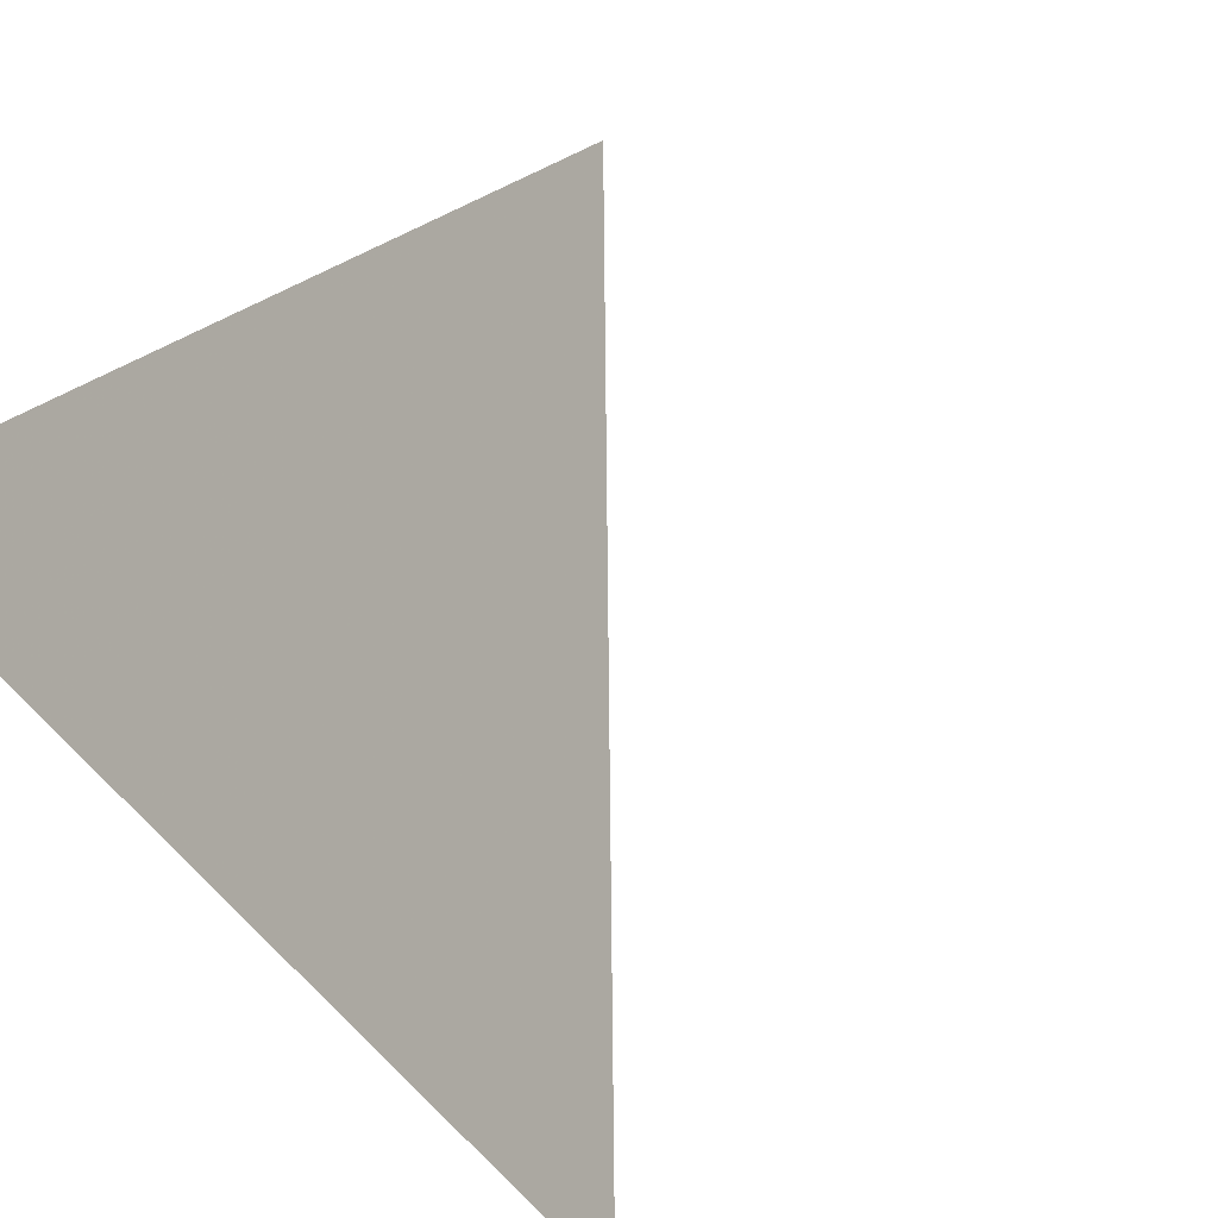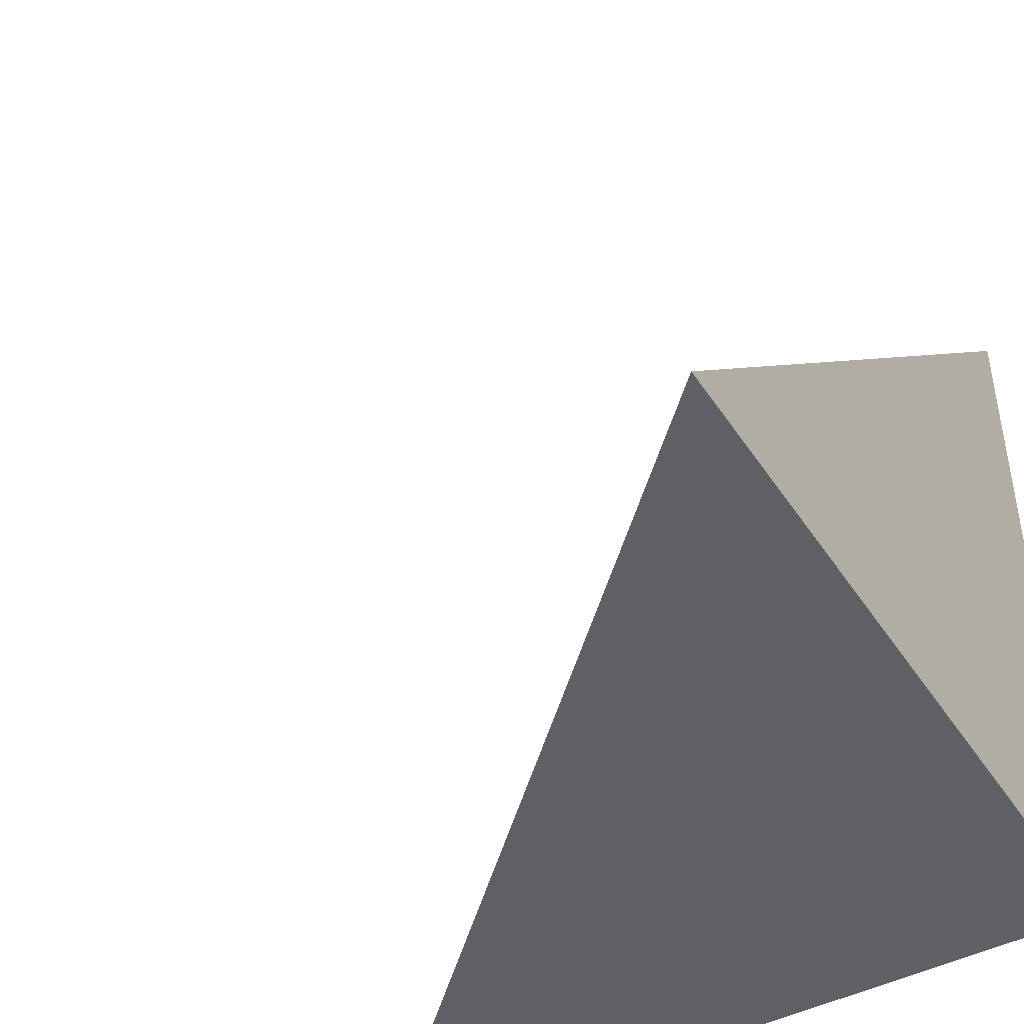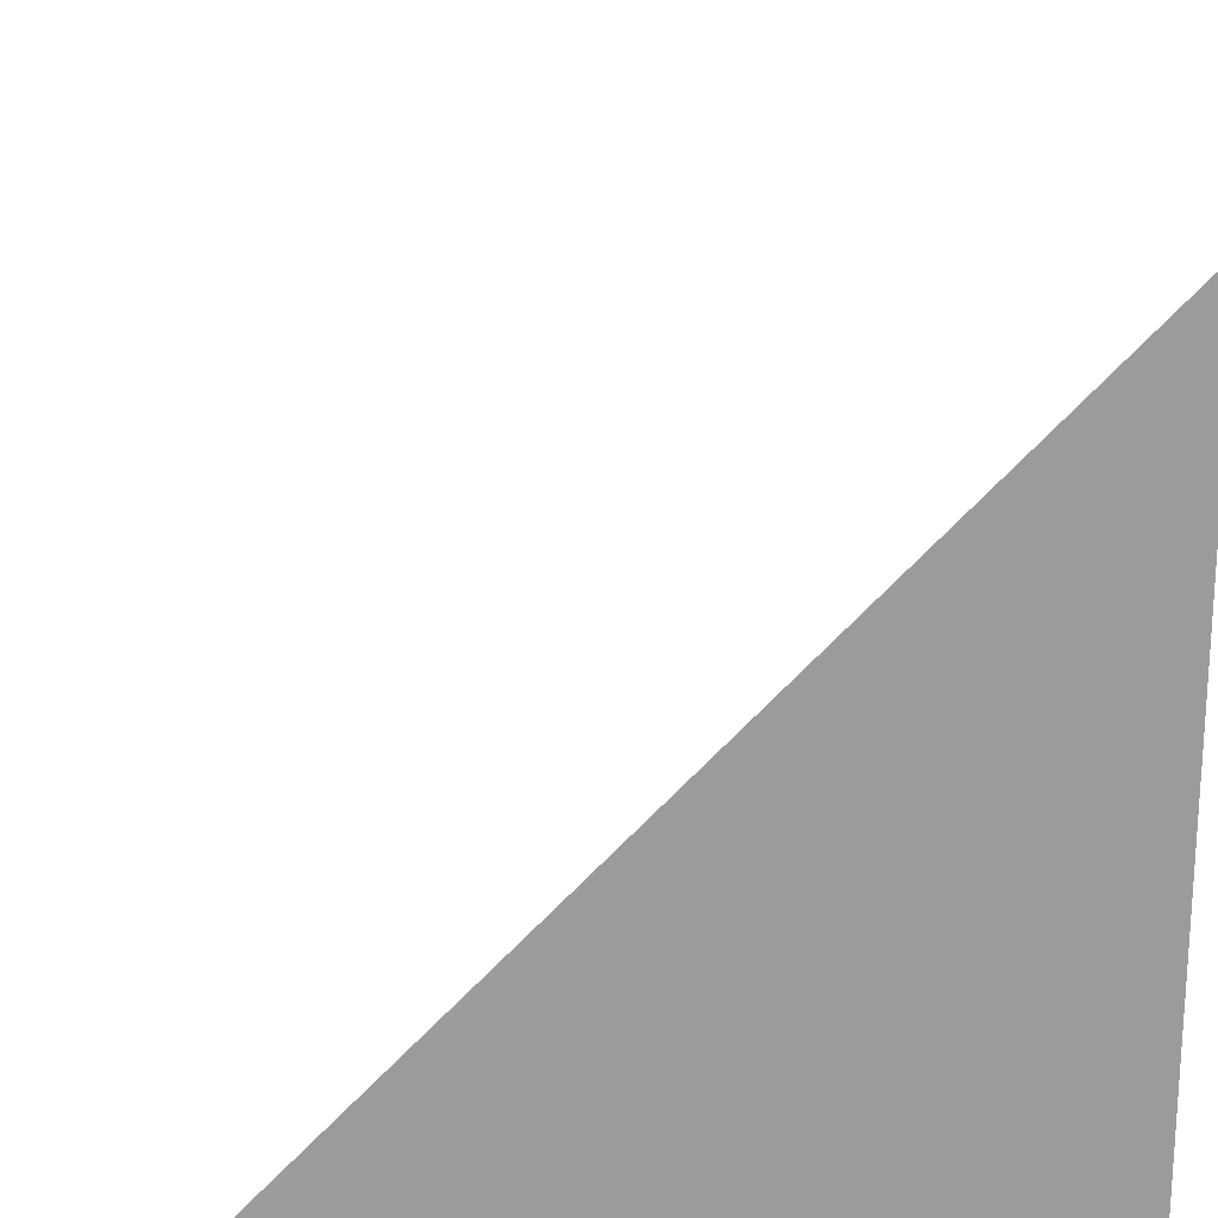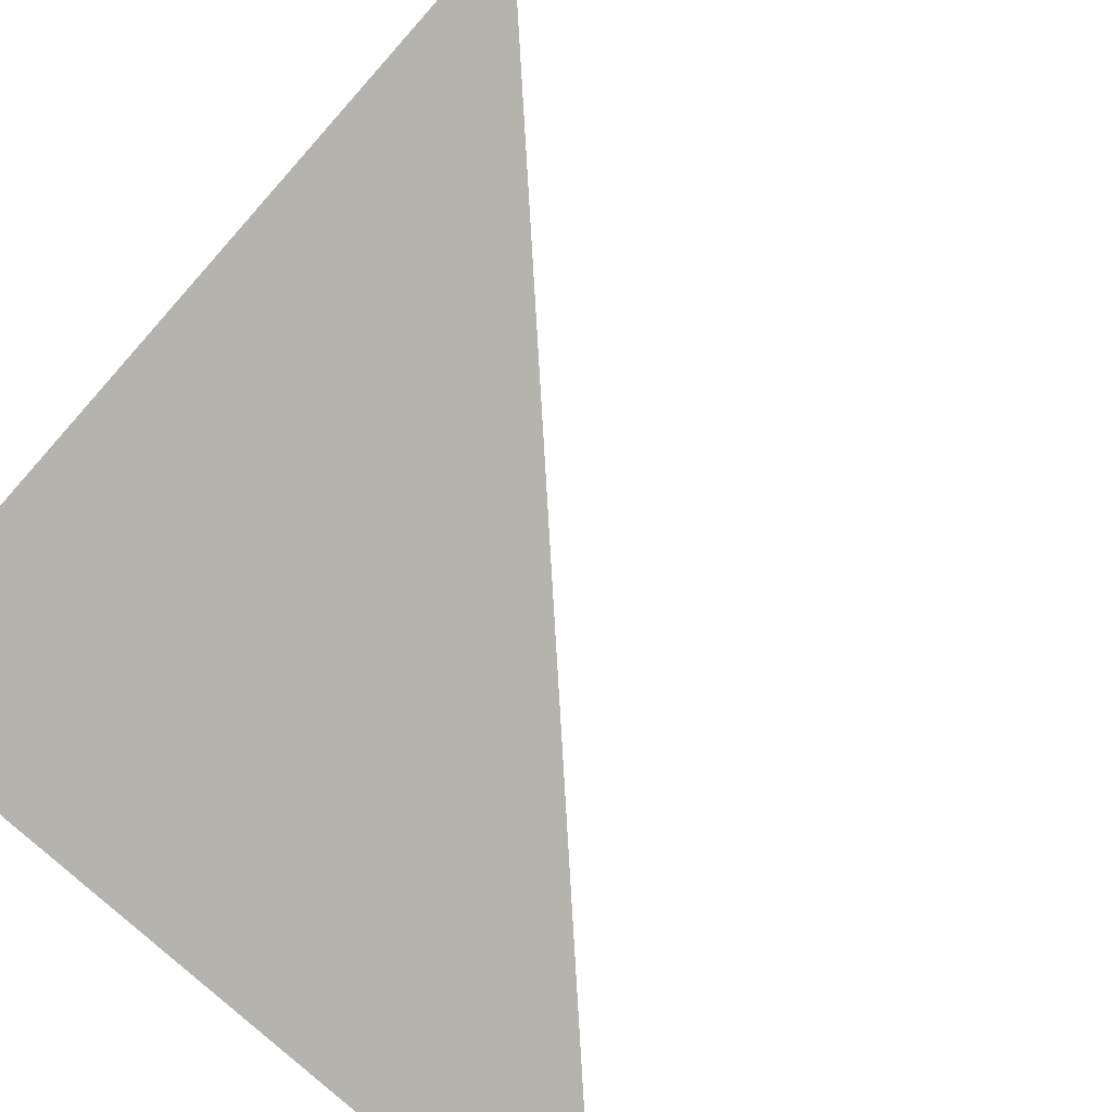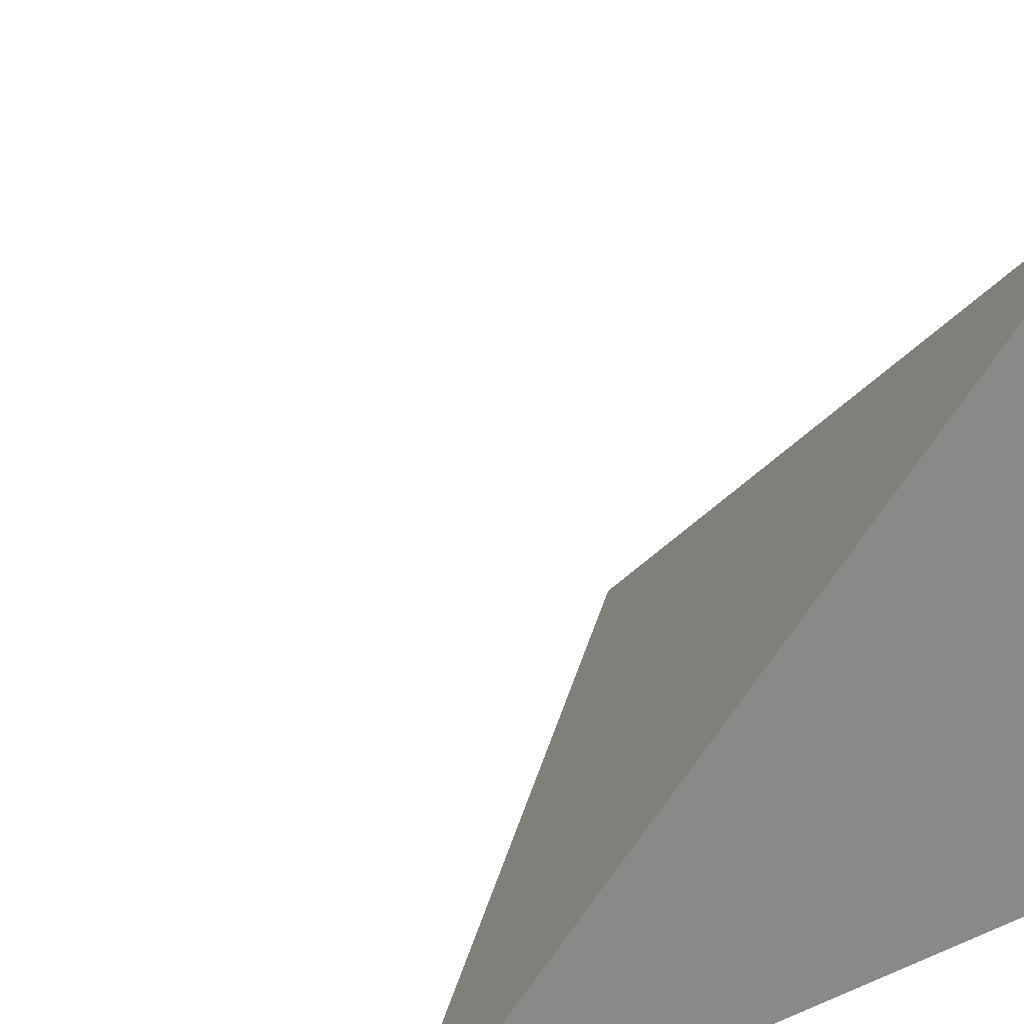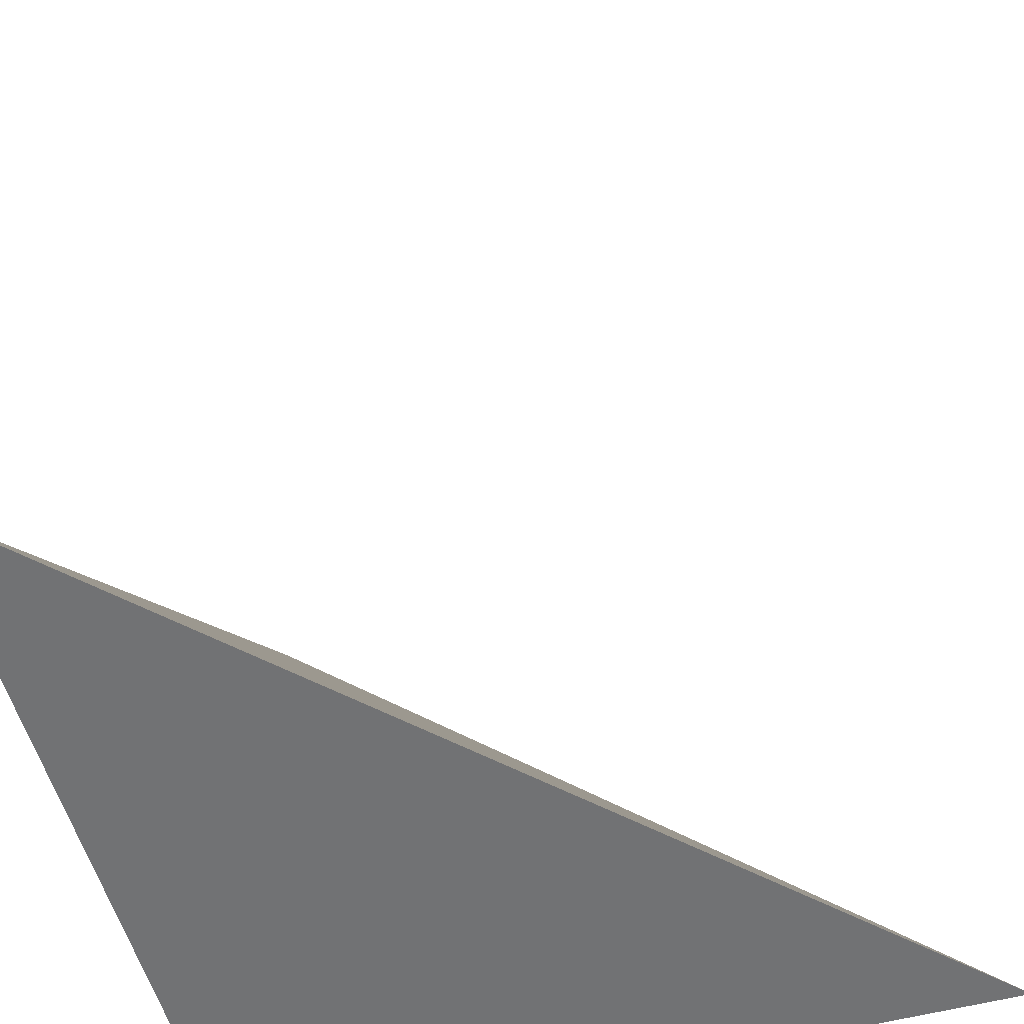
<metadata>
{"format":"obj","ext":"obj","renderer":"f3d","projection":"perspective","resolution":1024,"background":"white","views":[{"elev":78.3,"azim":44.4,"up":"+Z"},{"elev":-45.1,"azim":121.1,"up":"+Y"},{"elev":20.5,"azim":173.7,"up":"+Y"},{"elev":-80.0,"azim":48.4,"up":"+Z"},{"elev":27.5,"azim":-122.6,"up":"+Z"},{"elev":-55.4,"azim":15.5,"up":"+Y"}]}
</metadata>
<code>
v  1  -334.1  1
v  2  -334.1  1
v  1  -333.1  1
v  1  -334.1  2
f 1 3 2
f 1 4 3
f 1 2 4
f 2 3 4

</code>
